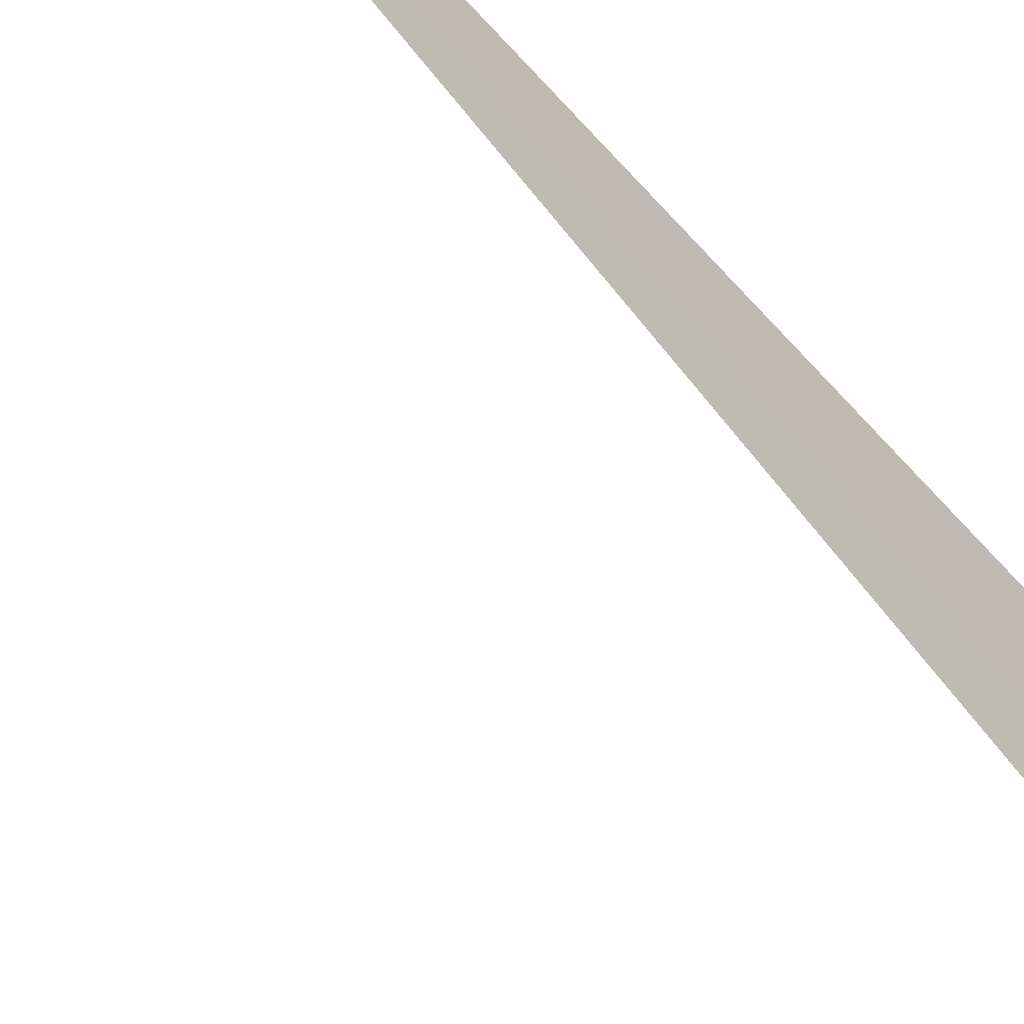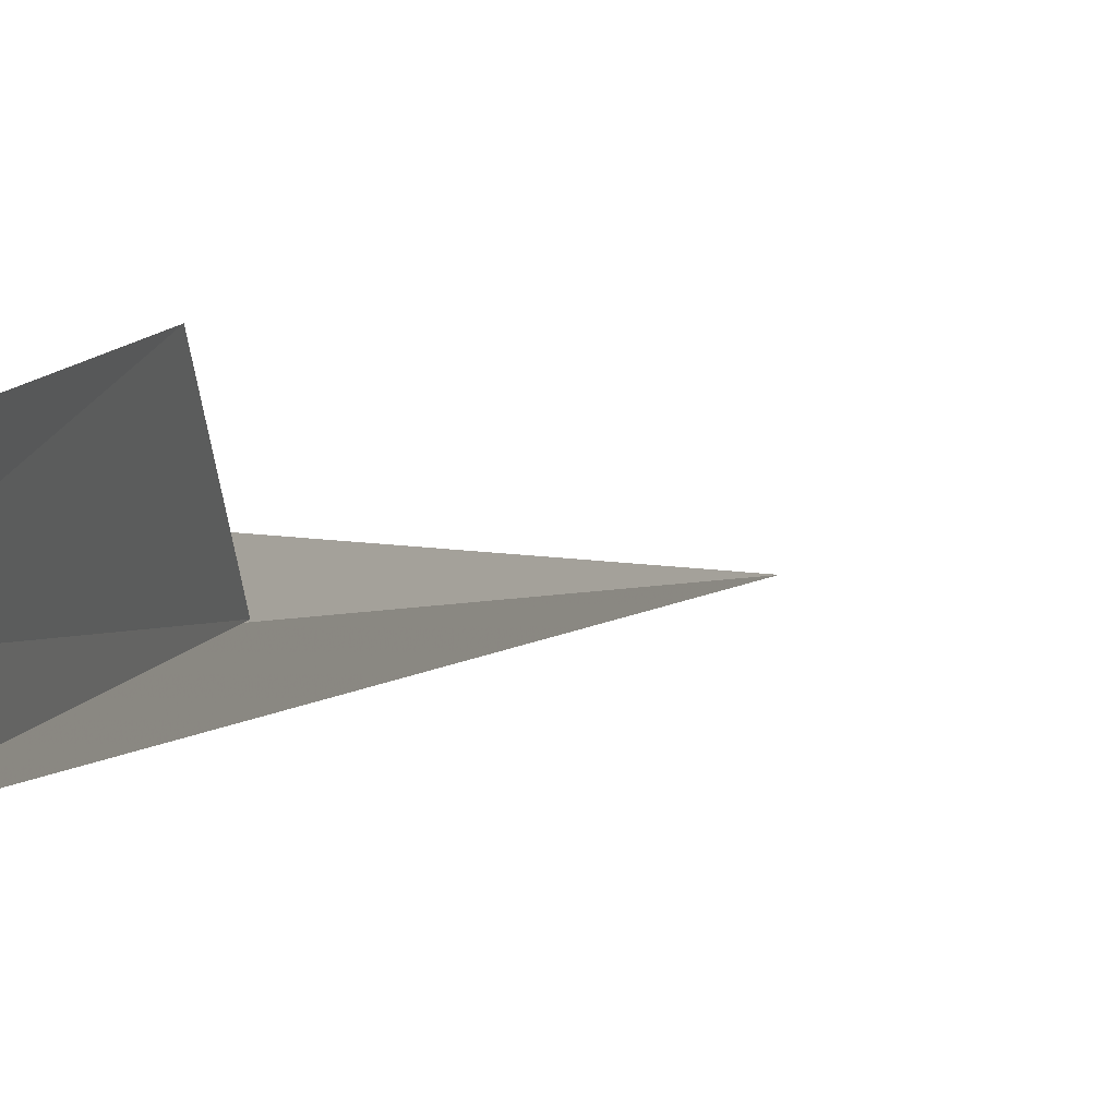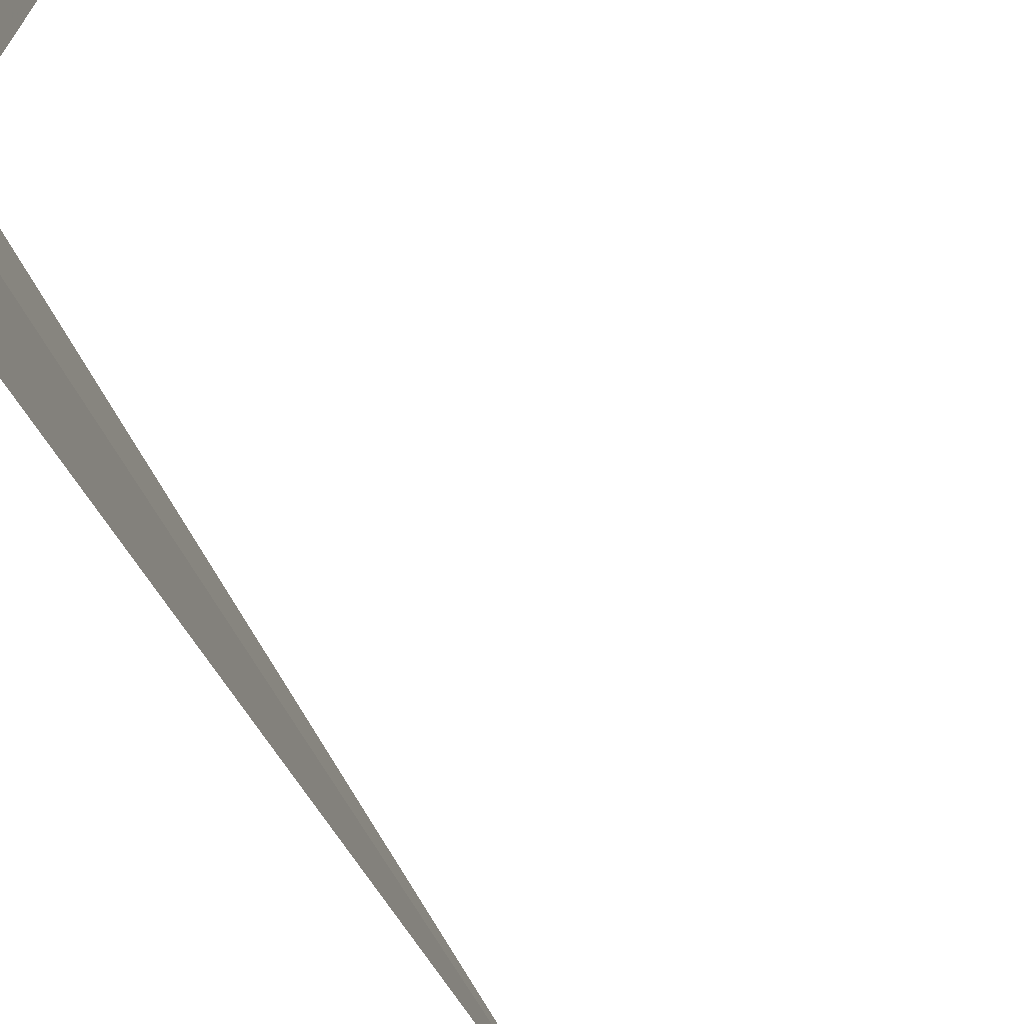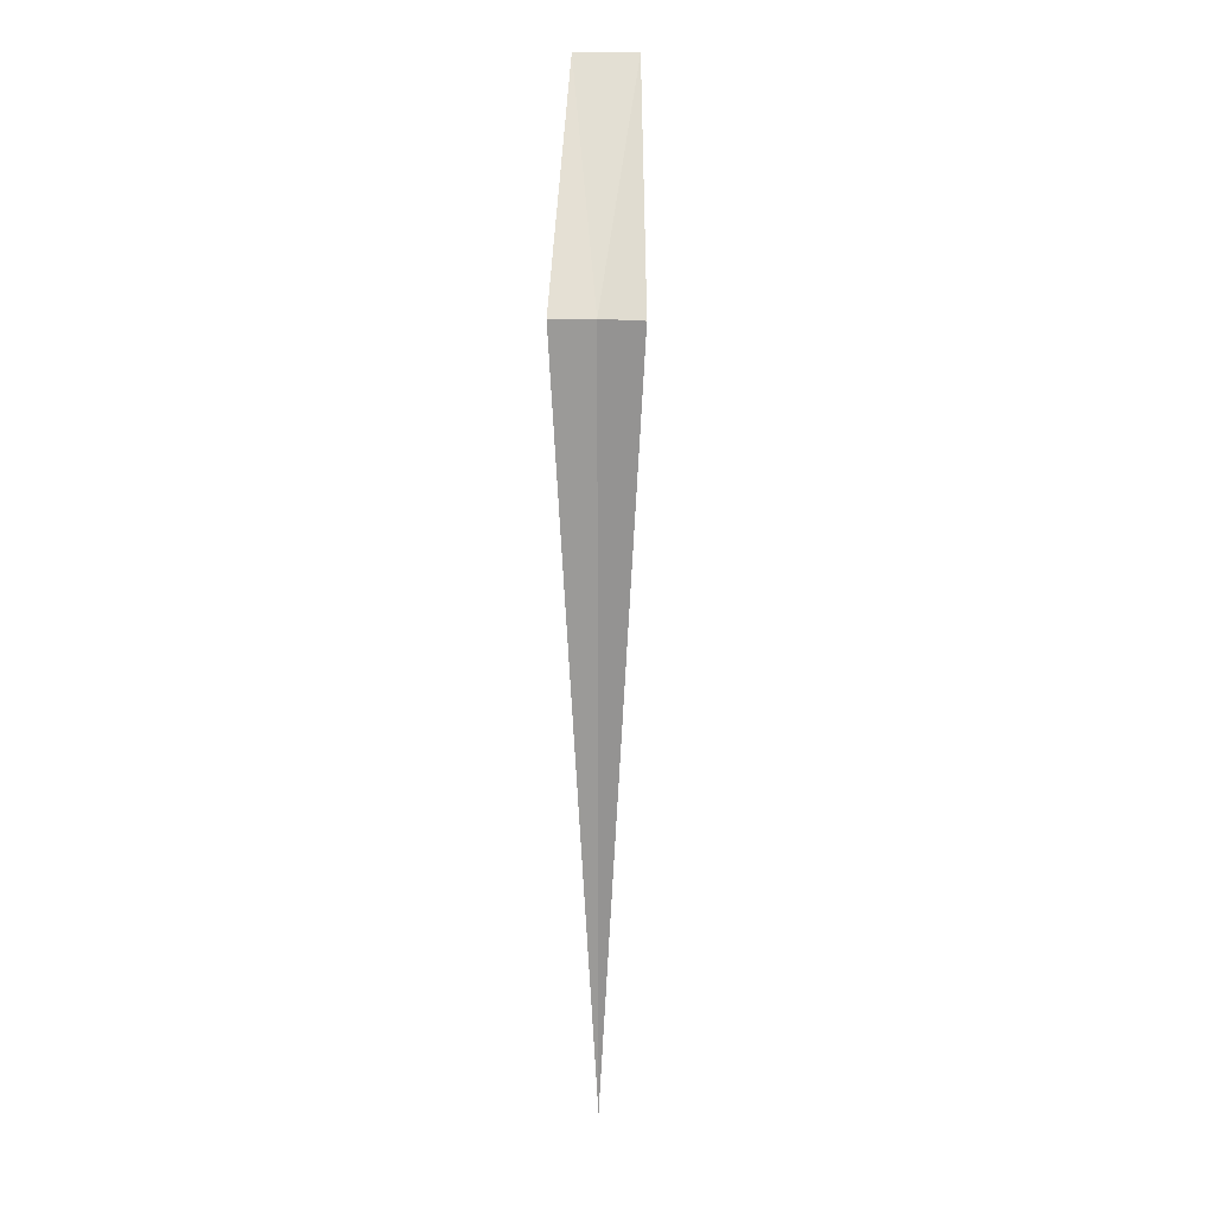
<metadata>
{"format":"obj","ext":"obj","renderer":"f3d","projection":"perspective","resolution":1024,"background":"white","views":[{"elev":-51.8,"azim":-144.0,"up":"+Y"},{"elev":1.5,"azim":19.2,"up":"+Y"},{"elev":-28.9,"azim":15.1,"up":"+Y"},{"elev":20.9,"azim":-73.2,"up":"+Z"}]}
</metadata>
<code>
v -17.04 14.02 8
v -17.17 14.43 8
v -15.18 14.82 10
v -15.04 14.21 10
v -16.99 13.59 8
v -17.04 14.02 0
f 1 3 2
f 1 5 4
f 1 4 3
f 1 2 6
f 1 6 5

</code>
